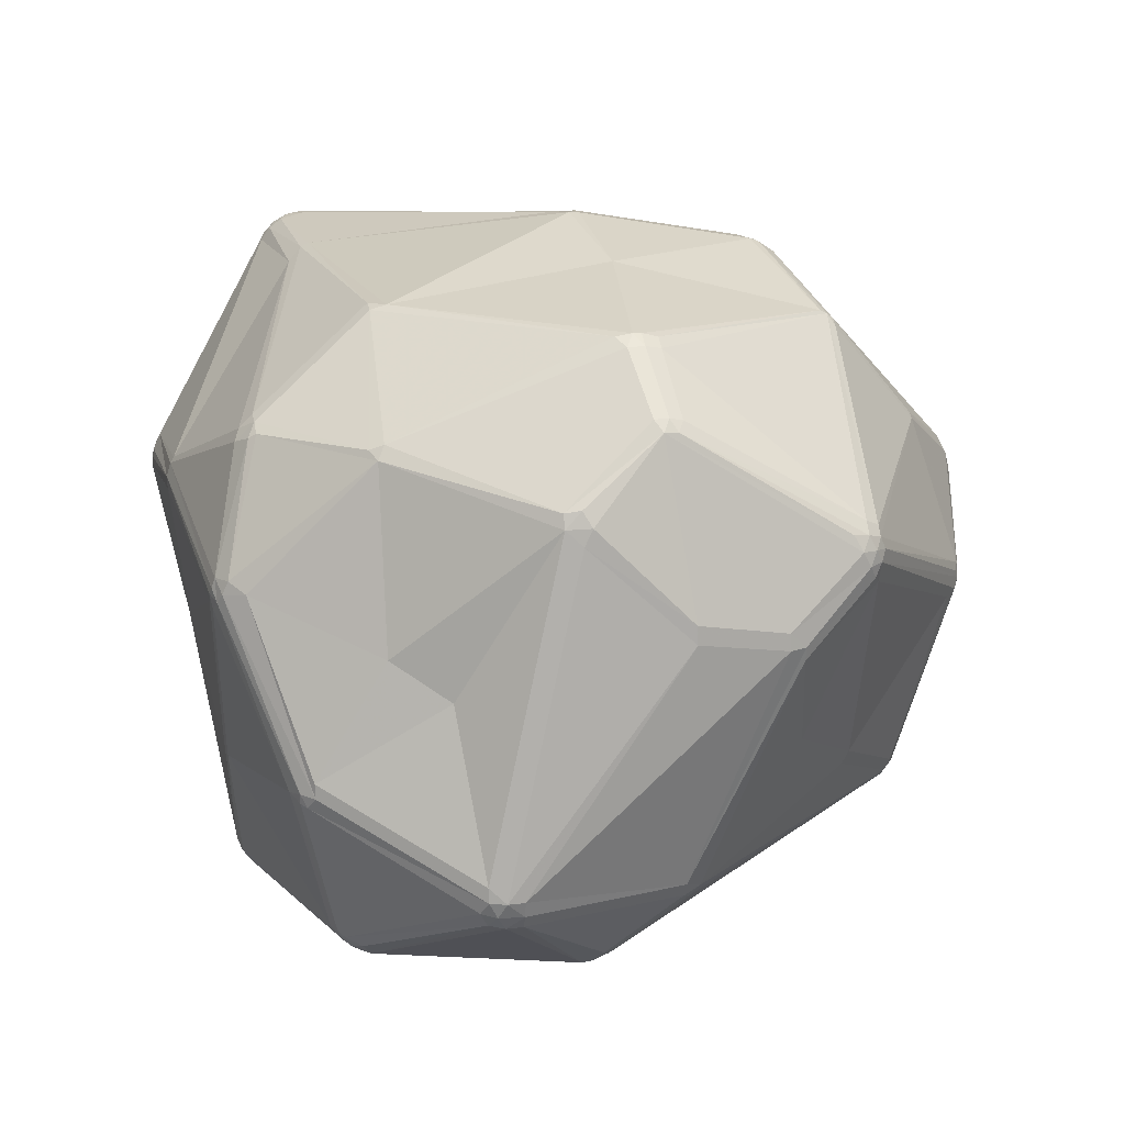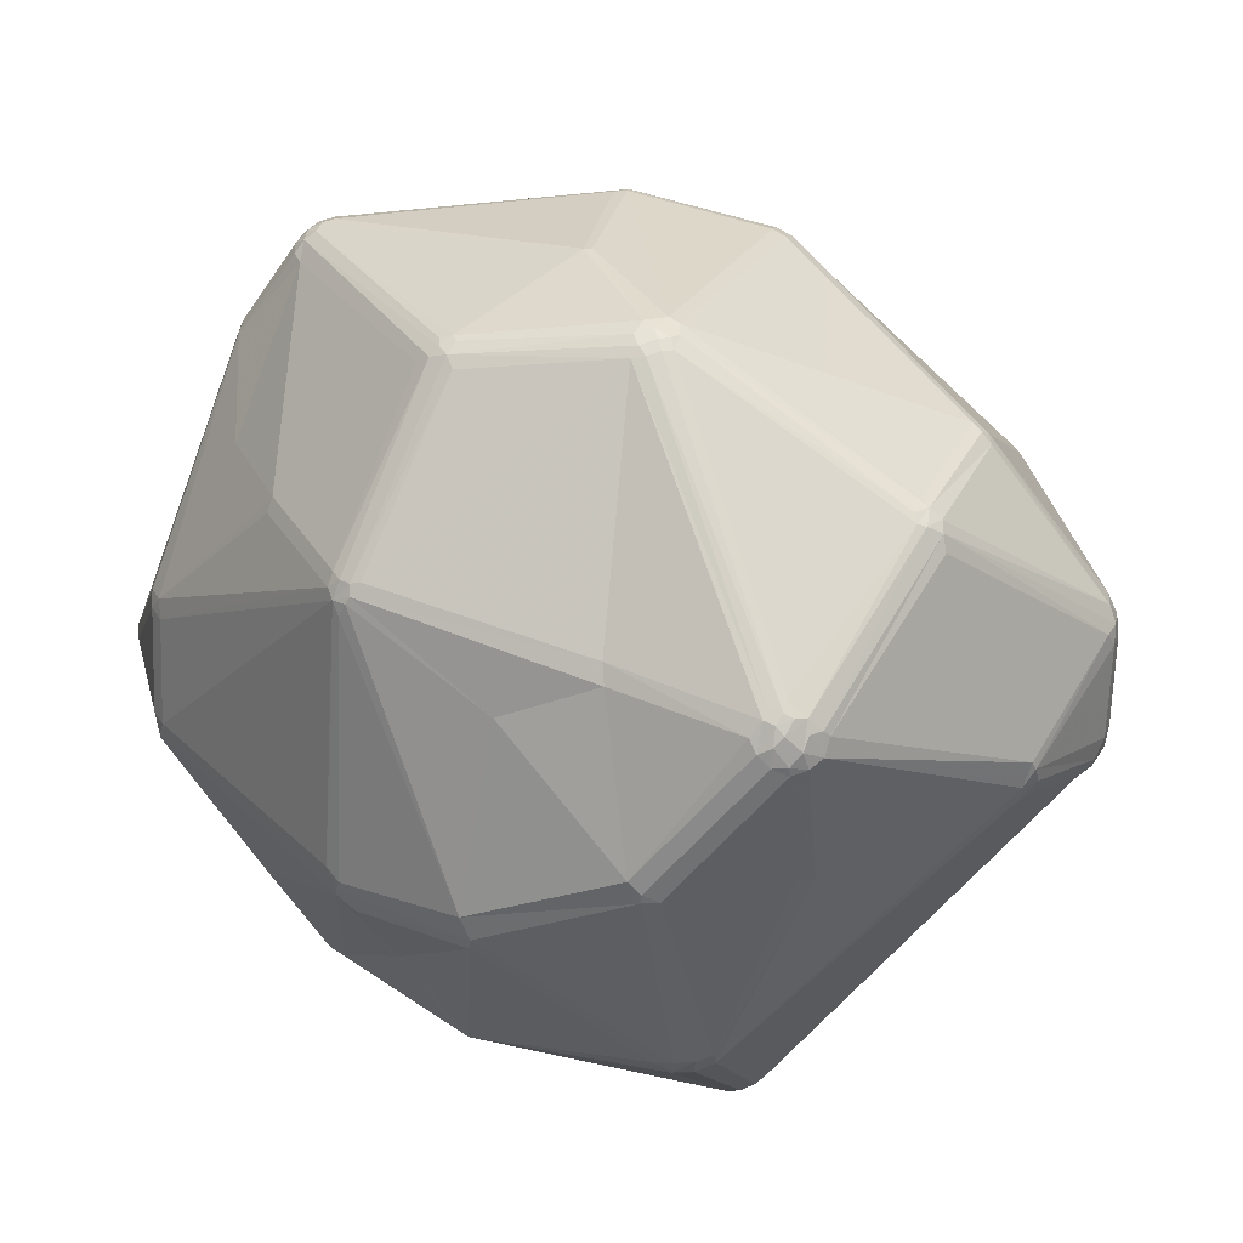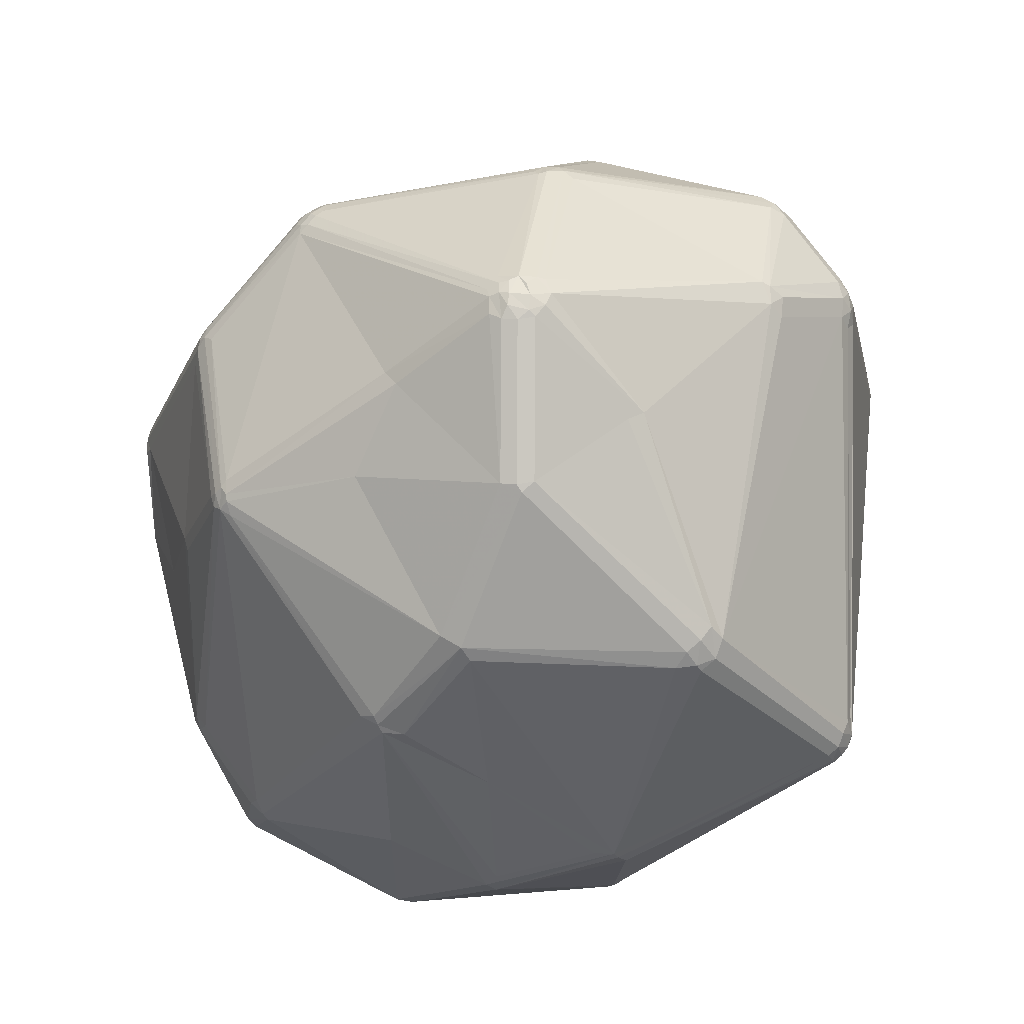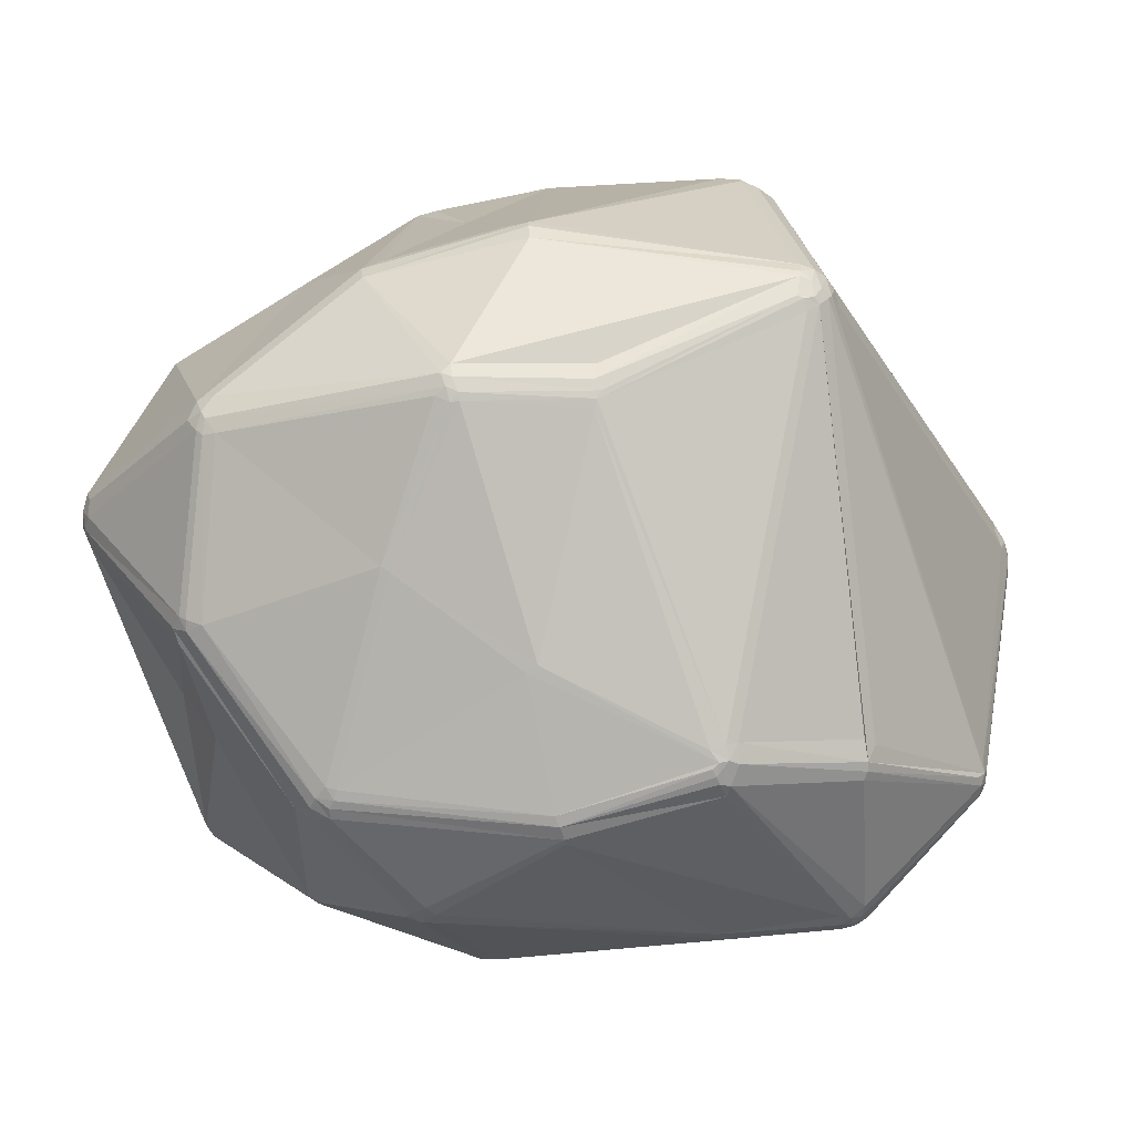
<metadata>
{"format":"obj","ext":"obj","renderer":"f3d","projection":"perspective","resolution":1024,"background":"white","views":[{"elev":23.3,"azim":-101.9,"up":"+Y"},{"elev":68.1,"azim":24.3,"up":"+Z"},{"elev":-49.6,"azim":31.0,"up":"+Y"},{"elev":-76.3,"azim":7.0,"up":"+Z"}]}
</metadata>
<code>
v 107.2 81.41 115.2
v 107.8 81.41 111.3
v 107.2 81.41 113.2
v 107.7 79.5 112.2
v 107.5 79.43 115.2
v 108.6 79.78 110.4
v 108.4 77.64 115.2
v 108.1 83.2 111.3
v 108.9 78.01 111.3
v 108.4 77.64 113.2
v 110.4 109.2 135
v 110.8 111.4 135
v 111 107.2 145.7
v 111.3 109.2 145.7
v 111.6 107.2 147.7
v 113.4 77.81 135.1
v 111.9 105.4 147.7
v 113.6 120.4 123.1
v 113.8 122.4 124.1
v 114.5 122.2 121.2
v 114.8 124.2 123.1
v 114.4 75.82 135.1
v 115.4 114.4 156
v 115.3 76.44 137.2
v 115.3 116.3 155
v 115.3 123.8 121.2
v 116 118.2 154
v 116.2 116 156.8
v 116.3 74.6 136.2
v 116.5 117.8 156
v 116.2 112.8 156.8
v 116.5 101.9 109.1
v 117.5 111.7 157.6
v 117.5 117.1 157.6
v 118.5 118.1 157.6
v 117.8 67.22 126.5
v 118.2 131 132.8
v 116.6 114.4 157.6
v 117.6 115.6 158.3
v 118.4 130.9 134.5
v 119.6 91.96 93.9
v 118.4 92.33 149.7
v 119.3 65.42 125.4
v 119.3 90.21 93.9
v 119.4 132.2 133.7
v 119.4 132.2 131.9
v 117.8 119.1 156
v 120.3 88.68 93.06
v 119.7 131.8 135.3
v 120.5 105.9 102.6
v 119.2 65.34 124.2
v 119.7 66 127.6
v 121.1 88.94 92.35
v 120.9 90.21 92.35
v 124.7 68.89 97.21
v 123 89.54 91.35
v 123.6 68.08 99.11
v 125.4 67.1 98.1
v 125.4 69.42 96.44
v 125.9 67.72 97.21
v 124.8 66.24 100.2
v 126.8 138 132.7
v 126.9 65.65 99.11
v 127 69.26 95.83
v 126.8 138 130.7
v 127.2 137.5 134.7
v 127.6 85.19 158.5
v 128.3 126.4 103.2
v 127.8 83.52 157.7
v 128.6 139 131.7
v 128.6 138.9 132.7
v 128.8 138.3 134.7
v 128.7 138.7 129.7
v 129.3 127.8 104.1
v 129.8 127.1 102.4
v 130.5 110.7 88.23
v 132.4 111.7 86.46
v 132.5 110.1 85.75
v 133.2 108.8 85.17
v 134.7 107.5 84.75
v 136.7 57.08 119.5
v 134.5 111.4 85.17
v 134.7 110.1 84.75
v 135.8 107.9 84.5
v 135.4 109.1 84.5
v 138.8 98.98 173.9
v 140.2 99.43 175.4
v 140.2 101.8 175.4
v 139.9 75.36 167.3
v 139.8 76.9 168.1
v 140.6 125.9 91.1
v 141 76.14 168.7
v 141 74.28 167.3
v 140.9 100.6 175.9
v 141.1 125.3 90.21
v 142.2 73.13 166.5
v 141.9 99.99 176.3
v 141.4 102.3 175.9
v 143.2 124.2 88.83
v 142.5 74.18 168.1
v 142.2 76.01 169.2
v 142.3 126.8 91.1
v 144.5 55.45 105.4
v 142.2 101.8 176.3
v 142.7 74.86 168.7
v 143.2 98.7 176.3
v 143.9 84.14 86.15
v 143.2 76.45 169.5
v 144.2 127.1 91.1
v 144.7 84.77 85.9
v 144.2 125.4 89.44
v 145.7 132.3 160.5
v 146.6 54.31 108.8
v 144.3 54.76 107.6
v 146.8 133.6 159.7
v 147 138.1 107.2
v 147.2 137.5 105.3
v 147 133 160.5
v 147.4 54.84 142.9
v 148.3 119 171.6
v 146.6 134.1 158.9
v 149 137.8 105.3
v 149.2 53.1 140.6
v 149.1 119.4 171.6
v 148.8 141 134
v 152.8 64.51 88.92
v 151.6 52.61 139.3
v 149.3 53.37 141.8
v 149.4 53.83 142.9
v 152 66.74 87.91
v 153.5 67.51 87.38
v 153.2 65.84 87.91
v 155.8 53.11 126
v 154 64.98 88.36
v 154.5 66.59 87.58
v 154 63.76 89.58
v 154.5 67.51 87.38
v 159.8 115.9 82.31
v 159.2 109.8 180.3
v 159 107.7 180.7
v 158 97.07 83.5
v 159.8 105.1 180.7
v 159.1 112.9 81.78
v 161.2 111.4 179.7
v 160.5 109.2 180.7
v 159.3 96.37 83.5
v 159.5 114.2 81.78
v 163 143 133.1
v 159.8 116.6 82.76
v 160.1 106.6 181
v 161.6 108.1 181
v 161.3 52.08 108.3
v 163.6 52.08 106
v 161.2 105.8 181
v 163.2 109.8 180.3
v 163.9 53.82 150.3
v 162.4 107 181
v 160.8 69.97 165.9
v 162.8 136.7 157.6
v 162.8 138.1 155.7
v 162.8 138.5 154.6
v 162.6 108.9 180.7
v 165.6 52.55 148.4
v 163.4 107.7 180.7
v 163.6 51.8 107.1
v 162.6 111.2 179.7
v 164.9 137.8 155.7
v 165.1 138.5 153.5
v 165.3 142.7 130.7
v 165.3 142.7 133.1
v 163.6 53.14 103.9
v 163 143.1 131.9
v 165.6 52.21 146.2
v 164.4 136.5 157.6
v 167 137.2 154.6
v 168.6 70.41 89.09
v 169 67.38 90.25
v 170.4 75.48 172
v 169.4 66.01 91.69
v 169.3 77.51 172.8
v 169.5 68.62 89.72
v 169 69.39 89.33
v 176.6 137.2 101.7
v 177.2 111.3 81.23
v 176.6 107.4 81.23
v 176.6 109.4 80.91
v 177.8 113 82.15
v 175.2 135.4 99.11
v 176.6 136.8 100.8
v 177.4 108.8 80.99
v 176.9 110.4 80.99
v 178.5 108.8 81.23
v 178.3 107 81.62
v 178.3 111.8 81.62
v 179.4 61.06 162.1
v 179.6 109.4 81.62
v 179.7 107.2 82.15
v 181.2 60.62 161.2
v 181.3 60.08 160.3
v 183.1 60.96 160.3
v 185.7 75.3 175.2
v 186.3 77.15 176.2
v 186.4 52.2 132.3
v 188.6 52.83 133.4
v 187 74.26 174.5
v 187.7 77.15 176.2
v 186.1 78.57 176.4
v 187.9 78.57 176.4
v 188.3 75.3 175.2
v 189.6 135.7 98.27
v 188.7 52.56 129.9
v 188.7 52.48 131.1
v 188.8 73.82 173.6
v 189.1 78.54 176.2
v 189.6 134.1 97.16
v 188.9 76.64 175.7
v 187.7 80.1 176.4
v 189.6 136.8 99.79
v 189.6 137.4 102.5
v 190.2 79.21 175.7
v 190.6 53.84 133.4
v 190.3 74.63 173.6
v 191 76.3 174.5
v 190.7 134.8 97.66
v 191.9 103.5 173.5
v 191.1 104.6 173.5
v 190.8 53.62 129.9
v 190.7 74.16 172.7
v 192 79.21 174.5
v 192.7 59.95 100.1
v 192.6 60.38 99.38
v 191.1 136 98.98
v 191.1 106.7 172.5
v 191.4 136.8 100.7
v 191.9 121.6 162.2
v 191.5 137.1 102.5
v 190.9 77.94 175.2
v 192 62.24 97.71
v 192.2 55.42 133.4
v 192.1 75.54 172.7
v 192.7 62.59 97.71
v 192.2 106.1 172.5
v 192.9 77.28 172.7
v 192.1 134.8 98.27
v 192.5 55.2 131.1
v 193.3 115.7 89.86
v 192.7 79.21 173.6
v 192.9 59.44 101.7
v 192.8 64.08 97.38
v 192.5 133.5 97.66
v 193.1 136.2 101.6
v 193.1 121 162.2
v 193.8 105.7 171.8
v 194.5 120.5 161.4
v 192.8 103.8 173
v 193.8 121.9 160.6
v 193.8 61.01 99.38
v 193.8 62.71 98.16
v 193.8 111.1 90.47
v 195.8 70.95 155.6
v 192.8 135.7 99.79
v 194.1 69.62 156.7
v 194.4 60.22 101.7
v 194.3 63.61 98.16
v 193.9 113.6 89.86
v 193.8 114.7 89.86
v 194.5 104.3 171.8
v 194.9 133.7 136.2
v 194.8 61.99 99.38
v 195 134 134.6
v 195.4 63.23 99.38
v 195.5 102.8 170.9
v 195.7 61.38 102.6
v 195 112.1 91.18
v 196.2 133.1 136.2
v 195.9 63.1 100.1
v 196.4 62.91 102.6
v 196.6 64.61 101.7
v 196.3 133.3 134.6
v 207.9 123.1 104.8
v 206.9 125.9 107.7
v 207.6 124.4 105.4
v 207.5 121.8 104.2
v 207.9 124.6 106.2
v 208.1 124.7 107.7
v 208.5 121.8 105.4
v 208.5 123.3 106.2
v 208.5 120.3 106.2
v 208.8 123.4 107.7
v 208.9 121.8 106.9
v 211.2 91.22 148.3
v 211.2 93.53 150.4
v 212.2 114.1 149
v 211.5 91 146
v 211.5 116.2 147.1
v 211.9 117.4 128.3
v 211.8 93.34 149.4
v 213.5 112.7 148.1
v 212.5 93.12 147.2
v 212.6 115.9 127.4
v 213.2 114.9 146
v 213.3 110.8 149
v 214.3 113 144.9
v 214.3 110.8 147.1
v 215.8 99.82 133.6
v 216.1 99.6 135.9
v 217.1 106.3 137.1
v 216.4 101.9 132.5
v 217.1 101.7 137.1
v 217.1 106.3 134.7
v 217.1 101.7 134.7
v 217.1 104 133.6
v 217.1 104 138.2
v 217.5 104 135.9
g foo
f 66 115 72
f 44 78 54
f 63 58 60
f 172 219 169
f 64 107 130
f 53 54 56
f 132 64 130
f 62 45 49
f 69 89 90
f 282 284 287
f 282 287 280
f 281 279 296
f 297 292 291
f 60 132 126
f 60 64 132
f 61 10 9
f 215 149 188
f 130 131 132
f 61 103 114
f 55 60 58
f 55 58 57
f 4 2 6
f 36 52 29
f 55 9 6
f 7 5 10
f 4 10 5
f 22 36 29
f 61 9 57
f 69 67 24
f 23 15 31
f 86 90 87
f 212 204 203
f 93 119 96
f 47 35 115
f 29 24 22
f 1 13 11
f 16 24 17
f 20 21 26
f 20 19 21
f 160 121 115
f 86 38 33
f 86 33 67
f 104 98 94
f 17 15 16
f 118 115 112
f 145 166 144
f 145 155 166
f 121 71 72
f 72 115 121
f 65 46 45
f 14 12 11
f 8 18 20
f 41 76 44
f 210 232 224
f 77 76 68
f 59 53 56
f 83 147 85
f 77 78 76
f 82 83 79
f 70 65 62
f 70 62 71
f 73 74 65
f 66 47 115
f 148 170 172
f 122 116 183
f 79 85 80
f 188 210 215
f 289 285 296
f 303 300 301
f 289 296 300
f 199 163 204
f 258 269 257
f 232 234 261
f 266 246 280
f 238 182 241
f 282 280 244
f 244 261 282
f 251 261 234
f 155 226 242
f 159 160 115
f 254 242 253
f 255 253 242
f 262 200 239
f 309 313 297
f 97 106 142
f 105 178 180
f 247 267 229
f 195 205 201
f 205 213 209
f 92 89 93
f 92 93 101
f 93 105 101
f 100 105 93
f 272 267 247
f 201 178 195
f 209 222 216
f 180 108 105
f 142 207 154
f 212 211 227
f 309 297 299
f 248 211 165
f 173 203 163
f 212 221 204
f 134 135 181
f 165 103 153
f 192 191 184
f 249 193 197
f 137 110 146
f 192 197 193
f 85 143 84
f 134 181 177
f 57 58 61
f 59 64 60
f 55 59 60
f 131 137 135
f 61 63 103
f 60 126 63
f 78 44 76
f 58 63 61
f 2 48 6
f 48 53 59
f 44 48 2
f 56 64 59
f 78 82 79
f 77 82 78
f 44 54 48
f 53 48 54
f 55 6 48
f 55 48 59
f 85 84 80
f 85 79 83
f 107 64 56
f 110 131 107
f 78 79 54
f 176 185 193
f 110 137 131
f 146 110 141
f 135 137 182
f 182 137 176
f 134 126 132
f 135 134 132
f 132 131 135
f 136 126 134
f 113 114 152
f 131 130 107
f 51 81 43
f 63 126 103
f 126 136 103
f 123 114 113
f 133 123 113
f 114 81 61
f 81 114 123
f 127 123 133
f 32 20 50
f 3 2 4
f 8 3 18
f 41 44 8
f 2 8 44
f 51 7 10
f 2 3 8
f 57 9 55
f 4 9 10
f 4 6 9
f 1 3 5
f 4 5 3
f 5 7 16
f 36 51 43
f 10 61 51
f 128 52 123
f 51 61 81
f 36 43 52
f 36 7 51
f 129 156 96
f 24 16 22
f 22 16 7
f 22 7 36
f 1 5 16
f 89 24 29
f 128 127 163
f 128 123 127
f 43 81 123
f 43 123 52
f 119 52 128
f 129 119 128
f 97 101 106
f 90 89 92
f 198 199 200
f 108 101 105
f 154 150 142
f 96 100 93
f 214 208 206
f 96 156 100
f 93 52 119
f 52 93 29
f 119 129 96
f 69 24 89
f 29 93 89
f 67 69 90
f 34 39 98
f 97 92 101
f 90 86 67
f 87 94 38
f 86 87 38
f 87 97 94
f 87 90 92
f 87 92 97
f 106 101 108
f 67 42 24
f 1 16 13
f 15 13 16
f 24 42 17
f 33 42 67
f 14 13 15
f 11 3 1
f 33 17 42
f 25 14 23
f 14 11 13
f 12 19 18
f 62 65 45
f 40 37 27
f 30 35 47
f 30 34 35
f 38 39 28
f 235 166 233
f 120 112 35
f 97 104 94
f 140 145 139
f 98 88 94
f 23 14 15
f 23 28 25
f 23 38 28
f 15 17 31
f 17 33 31
f 23 31 38
f 39 88 98
f 38 31 33
f 39 38 94
f 39 94 88
f 120 35 34
f 28 39 34
f 30 28 34
f 30 25 28
f 14 25 12
f 25 30 27
f 121 161 125
f 112 115 35
f 118 112 124
f 34 98 120
f 112 120 124
f 118 144 159
f 225 226 164
f 170 168 268
f 121 125 71
f 71 125 70
f 37 46 26
f 74 73 117
f 116 73 70
f 72 71 62
f 62 66 72
f 73 65 70
f 37 45 46
f 30 40 27
f 30 47 40
f 66 49 47
f 40 47 49
f 62 49 66
f 27 37 25
f 40 45 37
f 40 49 45
f 12 25 37
f 19 20 18
f 46 65 26
f 37 26 21
f 65 74 26
f 12 18 11
f 21 19 37
f 19 12 37
f 188 111 109
f 74 68 26
f 56 80 107
f 20 26 68
f 68 74 75
f 41 50 76
f 76 50 68
f 50 20 68
f 41 32 50
f 32 41 8
f 20 32 8
f 11 18 3
f 79 80 56
f 54 79 56
f 110 107 80
f 80 84 110
f 95 82 77
f 111 99 102
f 77 68 91
f 111 149 138
f 143 147 186
f 85 147 143
f 99 82 95
f 117 109 102
f 116 117 73
f 77 91 95
f 91 68 75
f 91 75 102
f 102 95 91
f 99 95 102
f 109 111 102
f 116 122 117
f 215 187 149
f 102 75 117
f 75 74 117
f 122 109 117
f 116 70 125
f 270 172 170
f 250 194 224
f 172 183 116
f 219 183 169
f 250 280 246
f 191 186 147
f 189 122 183
f 189 188 109
f 122 189 109
f 190 143 186
f 187 138 149
f 147 138 187
f 83 138 147
f 82 138 83
f 99 111 138
f 82 99 138
f 224 215 210
f 111 188 149
f 184 191 147
f 141 110 84
f 187 194 184
f 191 190 186
f 187 184 147
f 266 265 196
f 192 193 185
f 192 190 191
f 246 266 196
f 192 194 196
f 192 184 194
f 190 192 185
f 190 146 141
f 285 289 284
f 307 303 304
f 310 300 307
f 196 197 192
f 265 197 196
f 265 259 197
f 287 286 280
f 290 287 289
f 290 286 287
f 194 250 246
f 196 194 246
f 258 241 264
f 210 189 218
f 187 215 224
f 288 290 312
f 286 274 265
f 286 290 288
f 283 265 266
f 280 283 266
f 283 286 265
f 280 286 283
f 285 284 281
f 251 270 279
f 301 300 296
f 287 284 289
f 224 194 187
f 210 188 189
f 234 232 218
f 232 210 218
f 261 244 232
f 261 284 282
f 261 251 284
f 244 224 232
f 280 250 244
f 224 244 250
f 218 183 219
f 218 189 183
f 234 218 219
f 236 234 219
f 236 270 251
f 281 284 251
f 236 251 234
f 285 281 296
f 281 251 279
f 275 279 270
f 125 172 116
f 275 270 268
f 160 174 167
f 160 159 174
f 172 169 183
f 268 270 170
f 172 125 148
f 236 219 172
f 270 236 172
f 148 125 161
f 170 161 168
f 148 161 170
f 161 121 160
f 159 115 118
f 144 124 139
f 167 175 168
f 235 174 166
f 268 168 175
f 167 168 161
f 167 161 160
f 256 167 252
f 252 167 174
f 252 174 235
f 145 144 139
f 256 175 167
f 268 175 256
f 268 256 275
f 252 254 256
f 235 233 252
f 252 242 254
f 217 225 164
f 233 242 252
f 255 229 267
f 222 213 228
f 155 242 166
f 233 166 242
f 208 214 217
f 253 255 267
f 242 225 255
f 242 226 225
f 226 155 164
f 118 124 144
f 159 144 174
f 174 144 166
f 139 124 120
f 139 120 98
f 162 155 145
f 150 157 151
f 140 97 150
f 140 104 97
f 151 145 140
f 154 157 150
f 142 150 97
f 151 162 145
f 164 151 157
f 164 162 151
f 207 202 206
f 164 155 162
f 108 142 106
f 98 104 139
f 140 139 104
f 140 150 151
f 267 298 293
f 314 307 313
f 302 298 267
f 293 256 254
f 293 295 256
f 301 296 279
f 303 307 300
f 303 301 298
f 295 301 279
f 304 298 302
f 295 275 256
f 275 295 279
f 267 293 253
f 254 253 293
f 298 301 293
f 304 303 298
f 272 292 302
f 272 302 267
f 297 313 304
f 301 295 293
f 311 305 308
f 312 290 310
f 313 307 304
f 314 310 307
f 314 312 310
f 289 310 290
f 289 300 310
f 313 309 314
f 311 314 309
f 311 309 306
f 311 312 314
f 302 297 304
f 302 292 297
f 309 299 306
f 245 260 239
f 299 297 291
f 299 291 294
f 299 294 306
f 225 220 255
f 237 229 220
f 217 164 157
f 255 220 229
f 206 208 207
f 208 217 157
f 180 178 201
f 214 206 216
f 205 206 202
f 205 202 201
f 217 214 220
f 142 180 202
f 202 207 142
f 154 208 157
f 247 292 272
f 154 207 208
f 205 209 206
f 216 206 209
f 220 216 223
f 220 223 237
f 223 216 222
f 217 220 225
f 220 214 216
f 243 229 237
f 243 247 229
f 292 247 243
f 292 243 291
f 200 228 213
f 240 228 260
f 243 223 240
f 243 237 223
f 245 291 260
f 228 200 260
f 195 199 198
f 260 200 262
f 260 291 243
f 260 243 240
f 222 209 213
f 205 198 213
f 240 222 228
f 240 223 222
f 200 213 198
f 198 205 195
f 158 195 178
f 202 180 201
f 108 180 142
f 158 178 105
f 100 158 105
f 156 199 195
f 199 156 163
f 195 158 156
f 127 133 173
f 163 203 204
f 128 163 129
f 156 158 100
f 156 129 163
f 163 127 173
f 221 200 204
f 260 262 239
f 294 291 245
f 203 173 165
f 239 227 245
f 239 221 227
f 239 200 221
f 211 248 227
f 199 204 200
f 221 212 227
f 165 173 133
f 212 203 165
f 276 273 269
f 245 306 294
f 277 305 306
f 308 312 311
f 288 312 308
f 278 308 305
f 306 305 311
f 273 276 277
f 133 152 165
f 152 114 165
f 114 103 165
f 133 113 152
f 103 136 171
f 153 103 171
f 177 136 134
f 185 176 146
f 176 193 182
f 181 135 182
f 230 231 257
f 153 171 248
f 177 179 136
f 84 143 141
f 143 190 141
f 146 190 185
f 176 137 146
f 264 249 197
f 238 181 182
f 257 263 230
f 231 179 177
f 238 231 177
f 227 263 245
f 277 278 305
f 245 263 273
f 277 245 273
f 263 227 248
f 277 306 245
f 276 288 308
f 288 276 286
f 248 165 153
f 230 248 171
f 171 231 230
f 278 277 276
f 308 278 276
f 165 211 212
f 263 248 230
f 182 193 249
f 258 257 231
f 238 177 181
f 249 241 182
f 231 136 179
f 231 171 136
f 197 259 264
f 258 271 269
f 271 274 286
f 264 259 265
f 271 264 265
f 274 271 265
f 271 286 276
f 269 263 257
f 269 273 263
f 269 271 276
f 258 238 241
f 241 249 264
f 258 231 238
f 258 264 271
g

</code>
